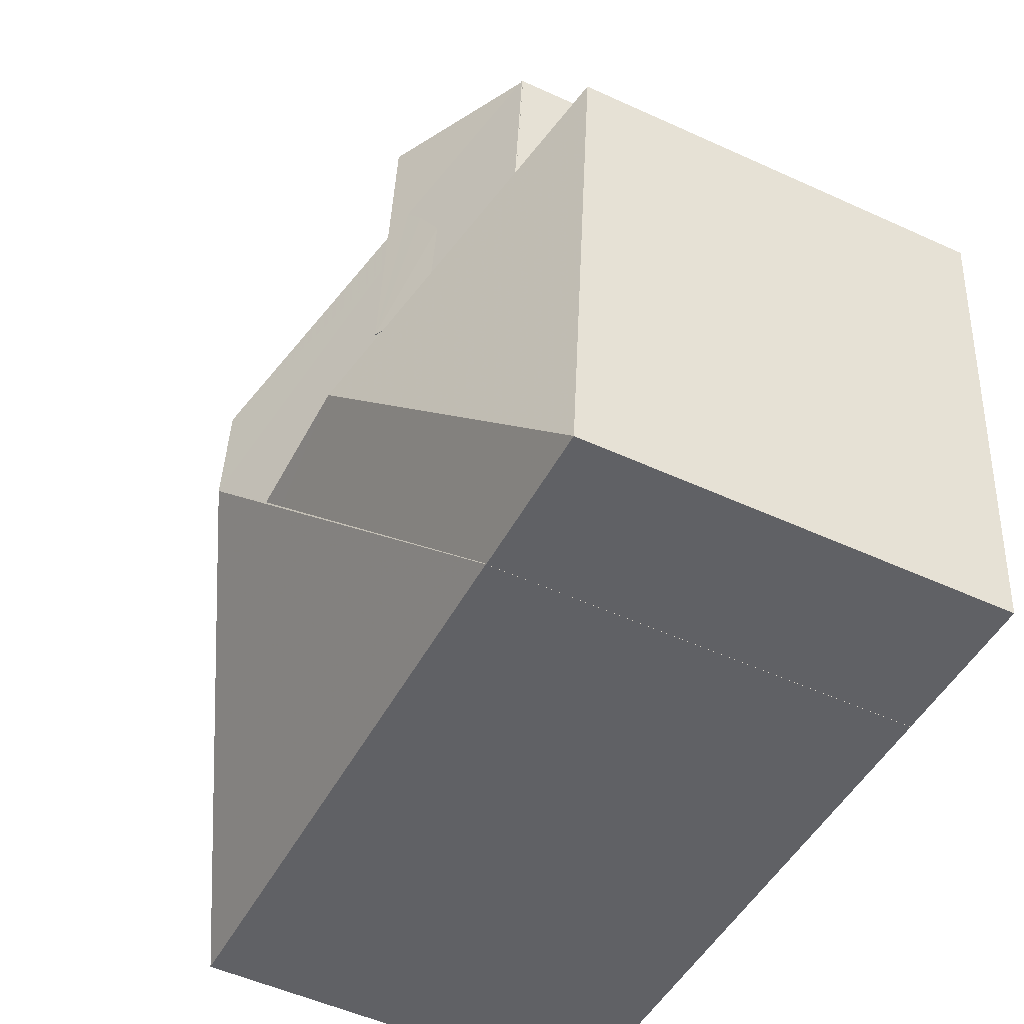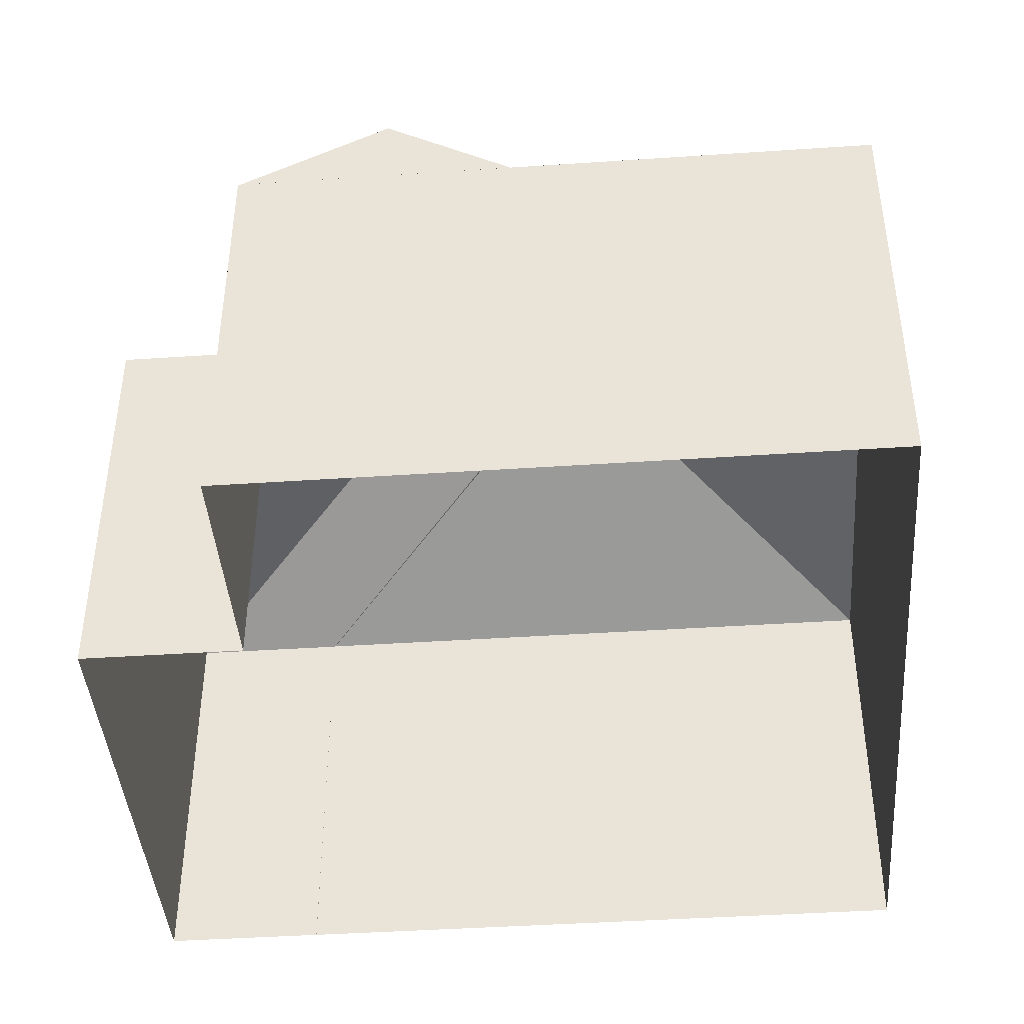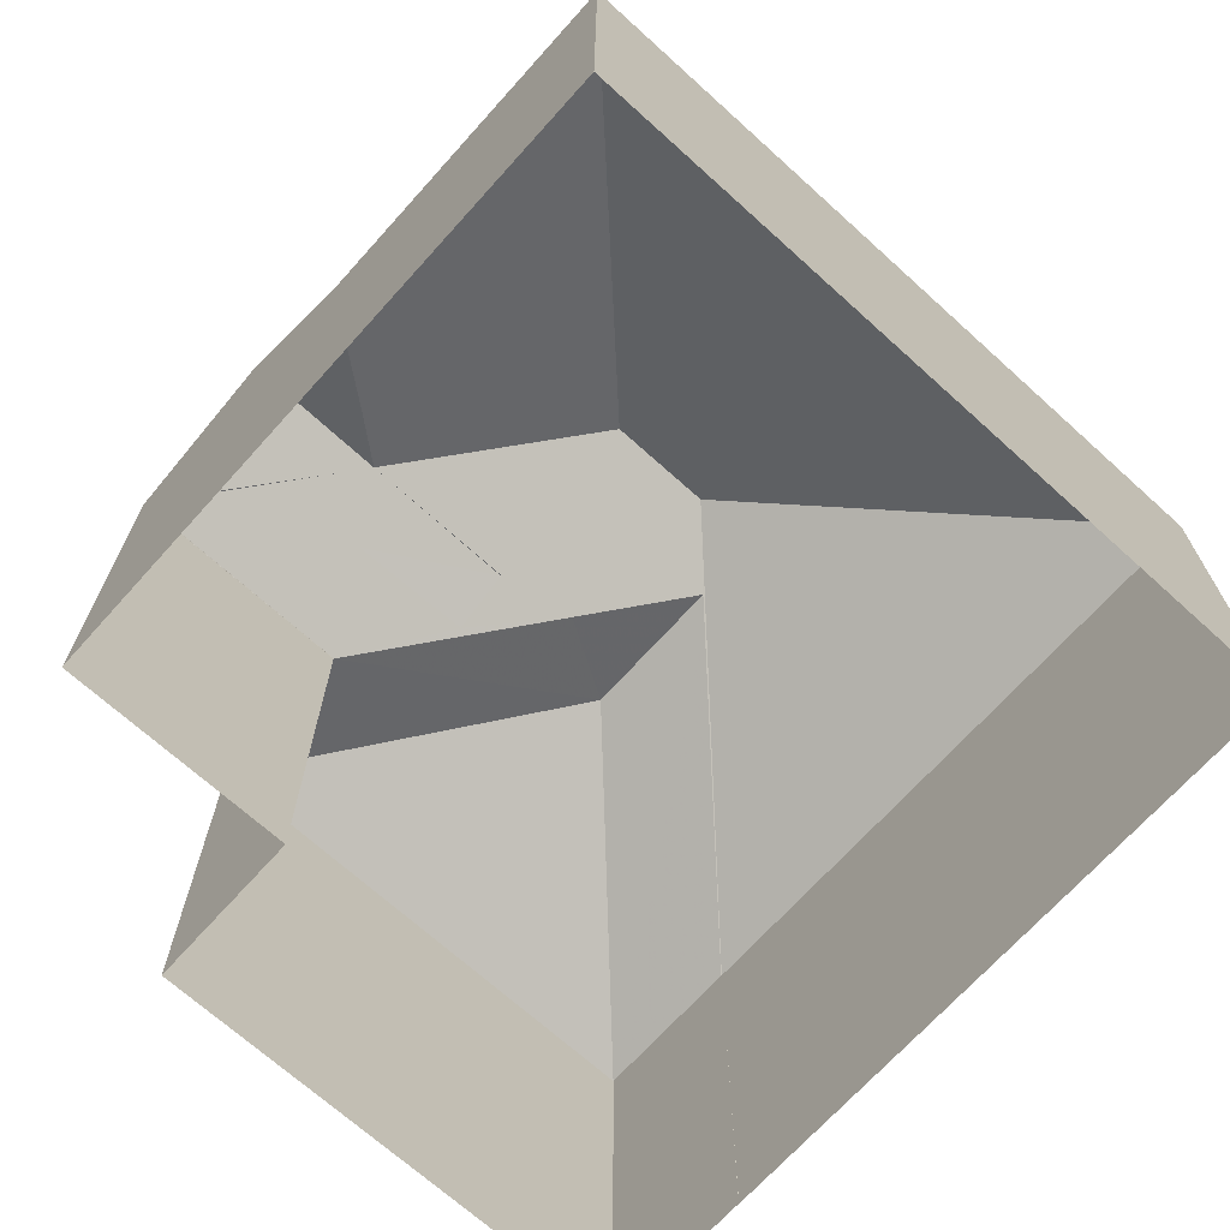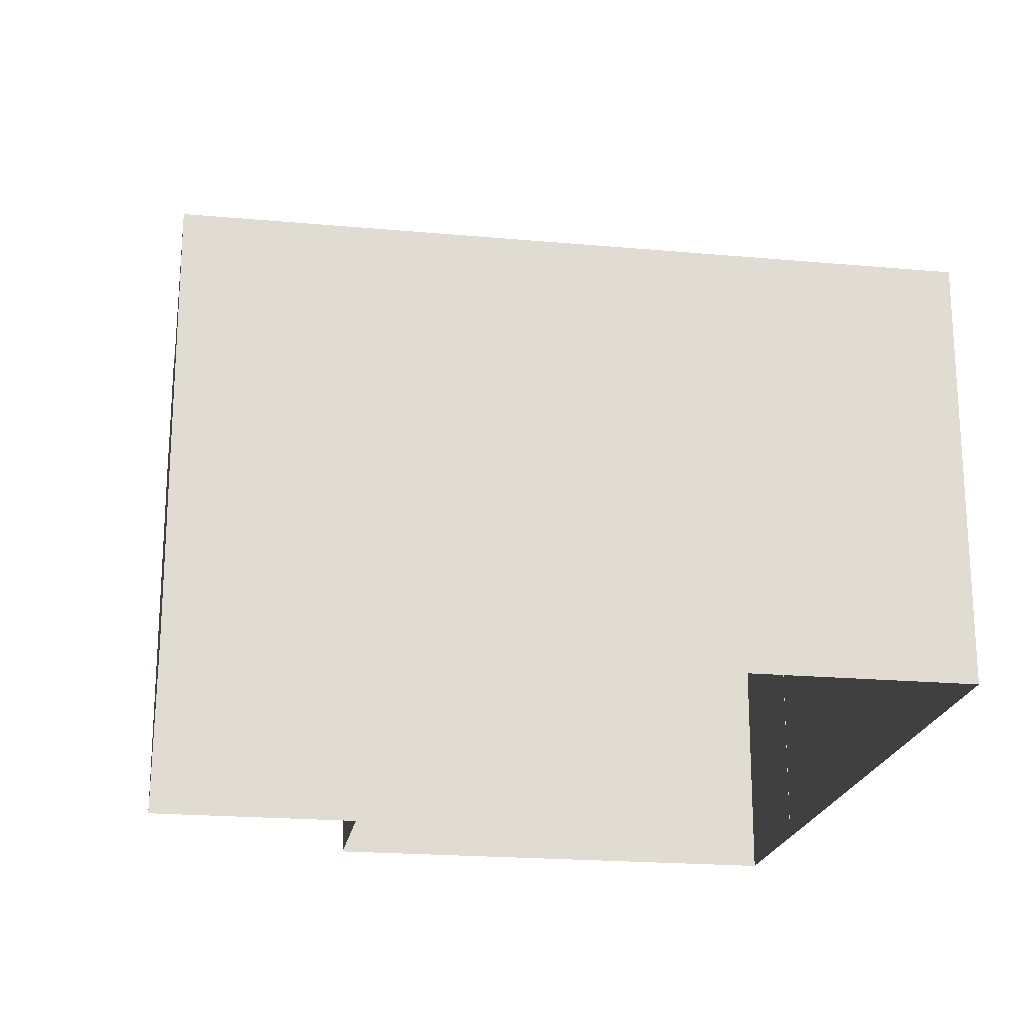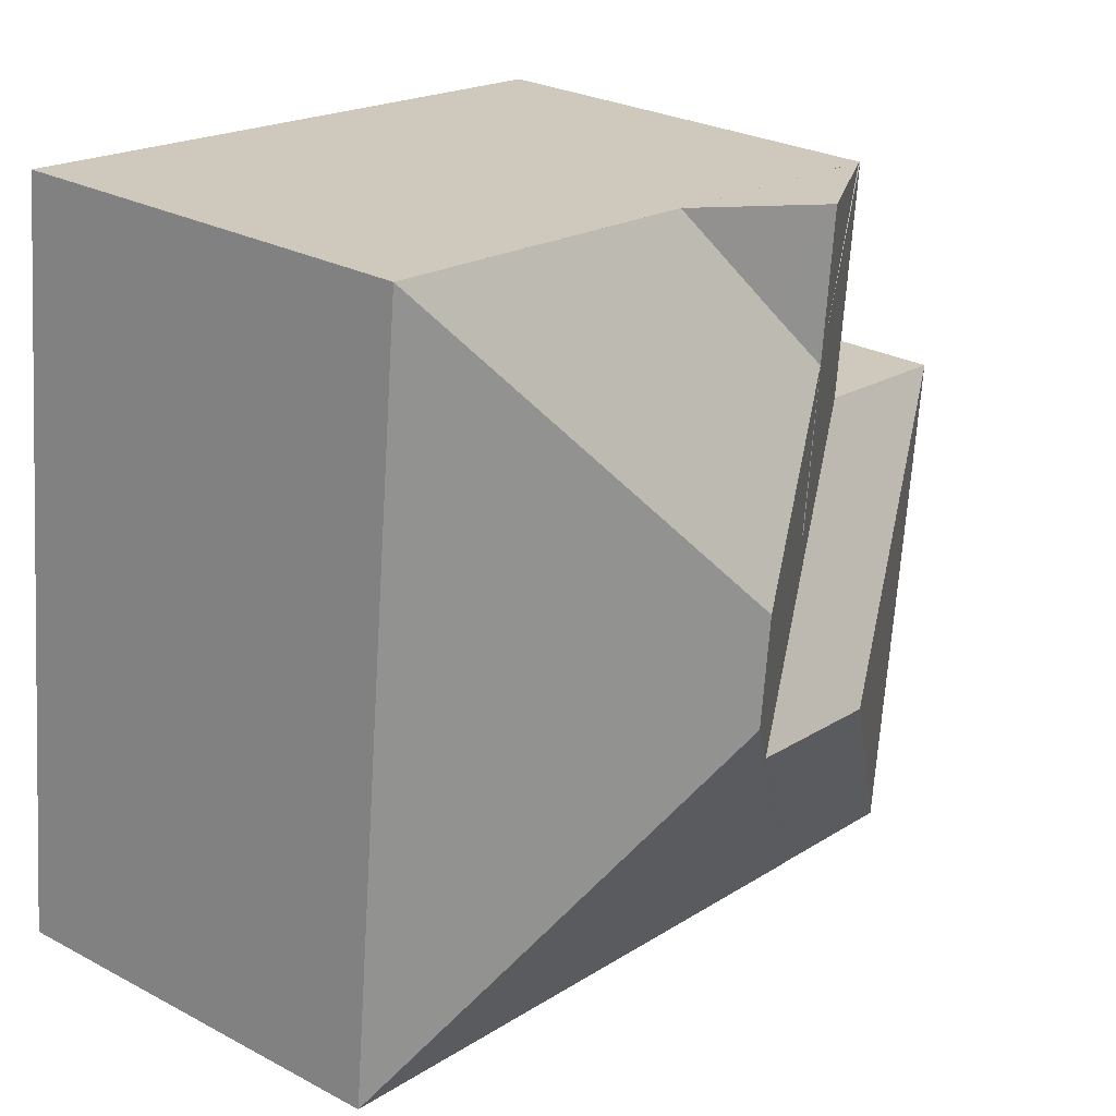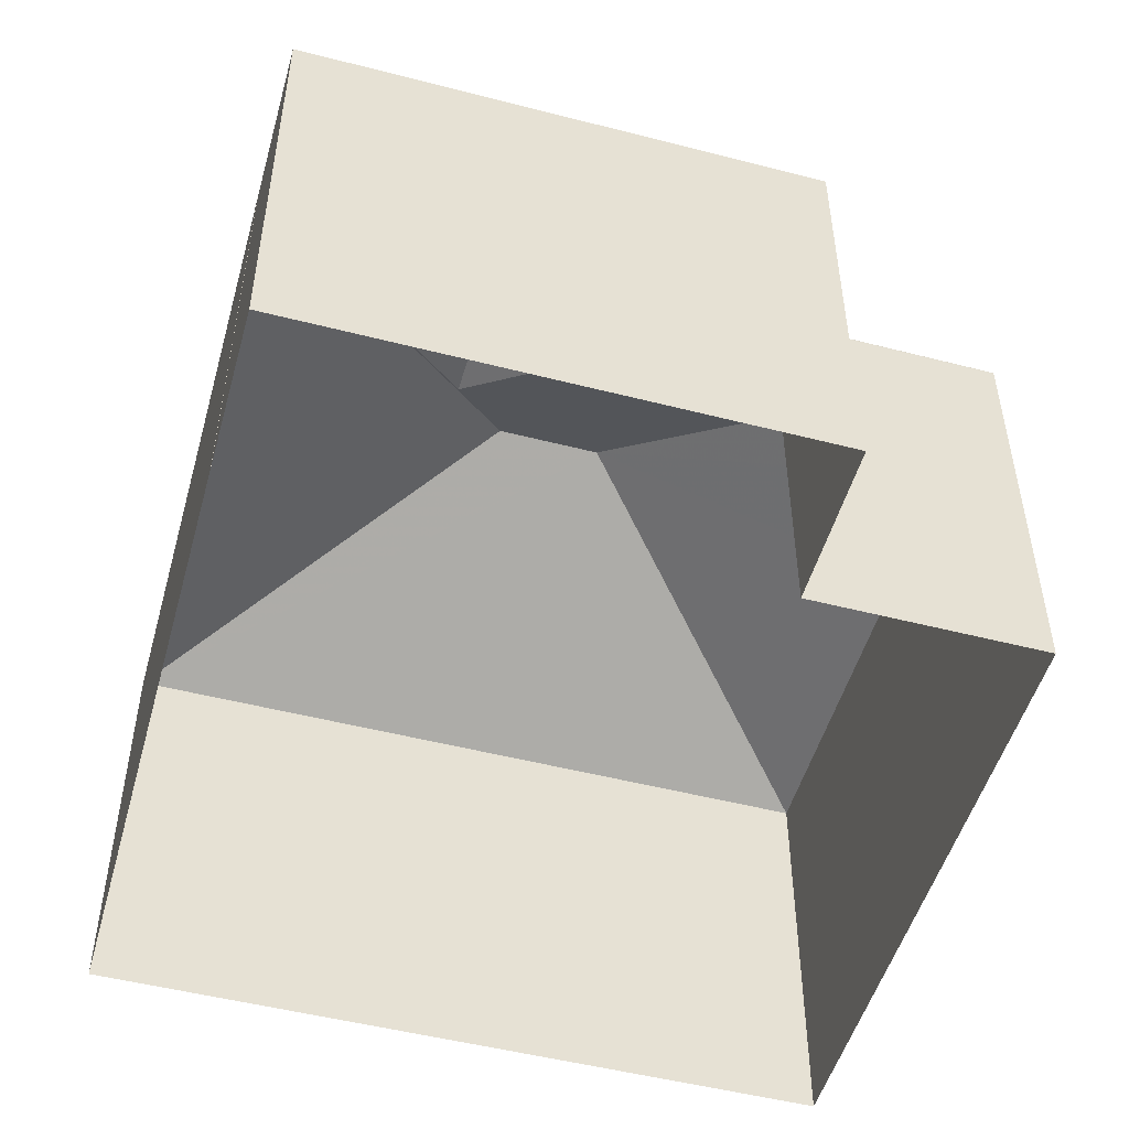
<metadata>
{"format":"obj","ext":"obj","renderer":"f3d","projection":"perspective","resolution":1024,"background":"white","views":[{"elev":-52.5,"azim":63.8,"up":"+Y"},{"elev":-42.5,"azim":178.7,"up":"+Z"},{"elev":-69.5,"azim":-137.9,"up":"+Z"},{"elev":-20.6,"azim":-105.1,"up":"+Z"},{"elev":26.6,"azim":-50.2,"up":"+Y"},{"elev":-50.4,"azim":68.5,"up":"+Z"}]}
</metadata>
<code>
v 1.294e+04 -1.504e+04 22.99
v 1.294e+04 -1.503e+04 22.99
v 1.295e+04 -1.503e+04 22.99
v 1.295e+04 -1.504e+04 22.99
v 1.295e+04 -1.504e+04 22.99
v 1.295e+04 -1.503e+04 22.99
v 1.295e+04 -1.503e+04 22.99
v 1.295e+04 -1.504e+04 22.99
v 1.295e+04 -1.503e+04 22.99
v 1.295e+04 -1.503e+04 22.99
v 1.295e+04 -1.504e+04 29.9
v 1.295e+04 -1.504e+04 29.89
v 1.295e+04 -1.504e+04 29.89
v 1.295e+04 -1.503e+04 31.85
v 1.295e+04 -1.503e+04 32.02
v 1.295e+04 -1.503e+04 32.02
v 1.295e+04 -1.503e+04 31.25
v 1.295e+04 -1.503e+04 29.89
v 1.295e+04 -1.503e+04 29.9
v 1.295e+04 -1.503e+04 29.89
v 1.295e+04 -1.503e+04 29.88
v 1.295e+04 -1.503e+04 29.88
v 1.295e+04 -1.503e+04 29.88
v 1.295e+04 -1.503e+04 29.88
v 1.295e+04 -1.503e+04 29.88
v 1.295e+04 -1.503e+04 29.9
v 1.295e+04 -1.503e+04 30.74
v 1.295e+04 -1.503e+04 31.15
v 1.295e+04 -1.503e+04 31.15
v 1.295e+04 -1.503e+04 31.15
v 1.295e+04 -1.503e+04 31.15
v 1.295e+04 -1.503e+04 31.15
v 1.295e+04 -1.503e+04 30.64
v 1.295e+04 -1.503e+04 30.83
v 1.295e+04 -1.503e+04 30.97
v 1.295e+04 -1.503e+04 29.9
v 1.295e+04 -1.503e+04 30.66
v 1.295e+04 -1.503e+04 29.9
v 1.295e+04 -1.504e+04 29.9
v 1.295e+04 -1.503e+04 32.56
v 1.295e+04 -1.503e+04 32.56
v 1.294e+04 -1.504e+04 29.9
v 1.294e+04 -1.503e+04 29.9
v 1.295e+04 -1.503e+04 29.88
f 1 2 3
f 1 4 5
f 2 6 7
f 8 4 9
f 3 7 10
f 4 3 9
f 2 7 3
f 4 1 3
f 11 12 13
f 14 11 13
f 14 15 16
f 14 13 15
f 17 16 15
f 18 19 20
f 19 15 20
f 19 17 15
f 20 15 13
f 21 22 23
f 24 21 23
f 25 23 22
f 26 27 28
f 27 29 28
f 30 28 29
f 31 30 32
f 32 30 29
f 33 34 30
f 35 28 30
f 35 36 28
f 34 35 30
f 37 33 30
f 38 33 19
f 19 37 17
f 11 14 39
f 31 32 40
f 39 14 40
f 38 34 33
f 16 17 40
f 14 16 40
f 19 33 37
f 37 31 17
f 17 31 40
f 32 41 40
f 32 29 41
f 42 40 41
f 43 42 41
f 35 34 38
f 39 40 42
f 38 43 26
f 35 38 36
f 41 26 43
f 27 41 29
f 38 26 36
f 27 26 41
f 13 8 9
f 20 13 9
f 12 8 13
f 12 4 8
f 24 18 21
f 3 21 9
f 9 21 20
f 21 18 20
f 25 22 44
f 3 10 22
f 21 3 22
f 44 22 10
f 7 44 10
f 37 30 31
f 36 26 28
f 4 12 5
f 5 12 39
f 12 11 39
f 7 6 44
f 23 18 24
f 44 6 38
f 38 19 18
f 44 38 25
f 23 25 38
f 23 38 18
f 5 42 1
f 5 39 42
f 42 2 1
f 42 43 2
f 43 38 6
f 2 43 6

</code>
